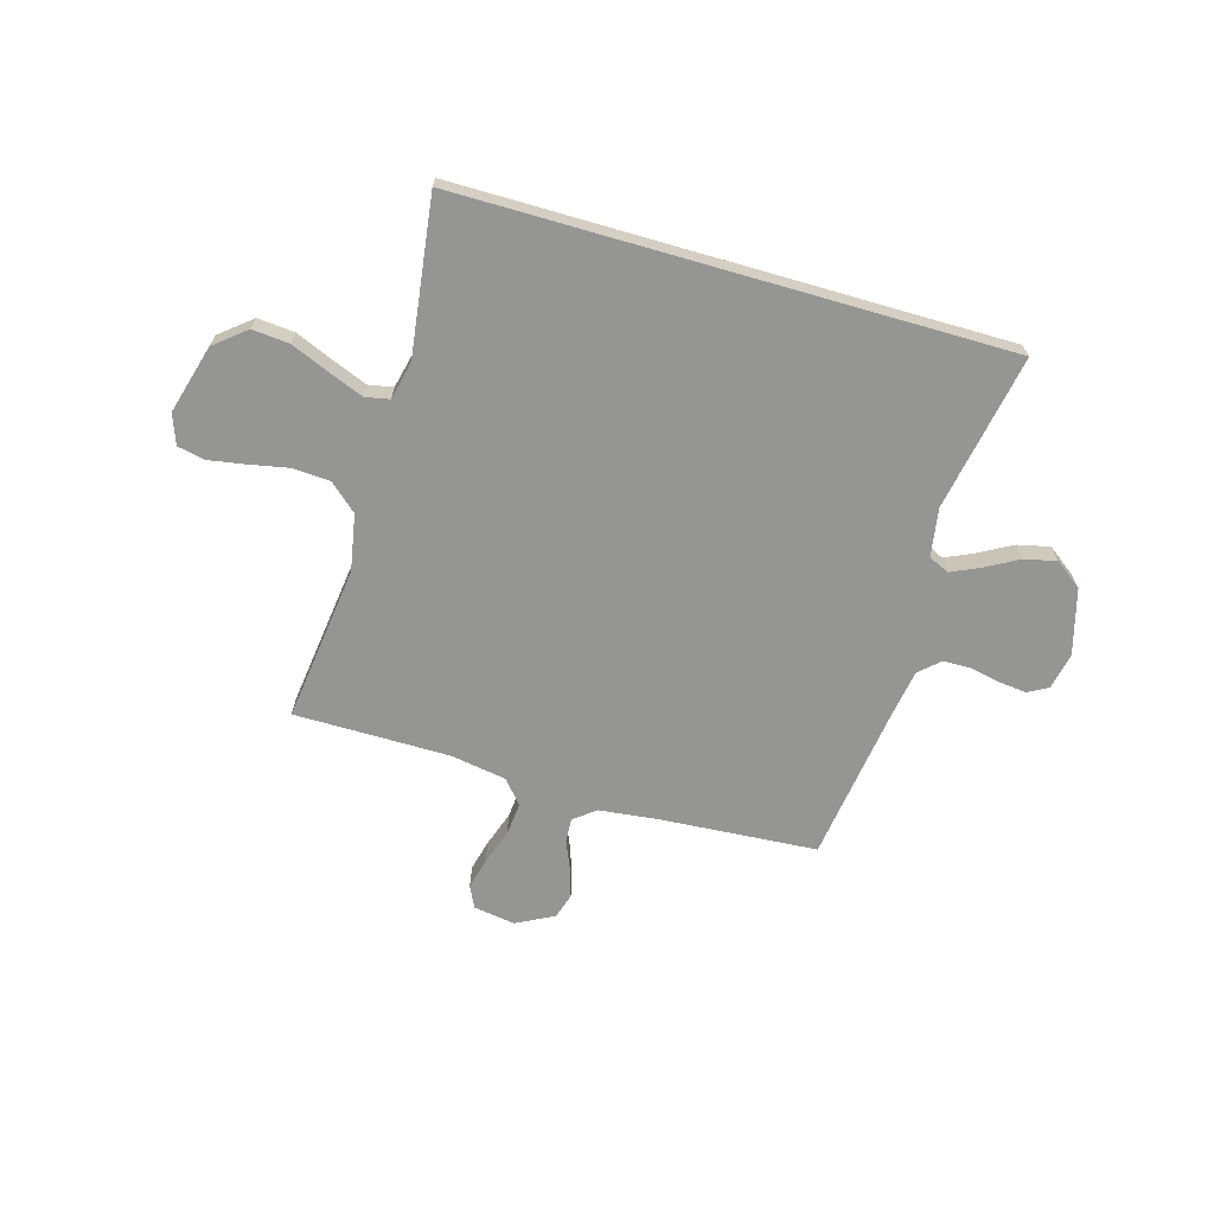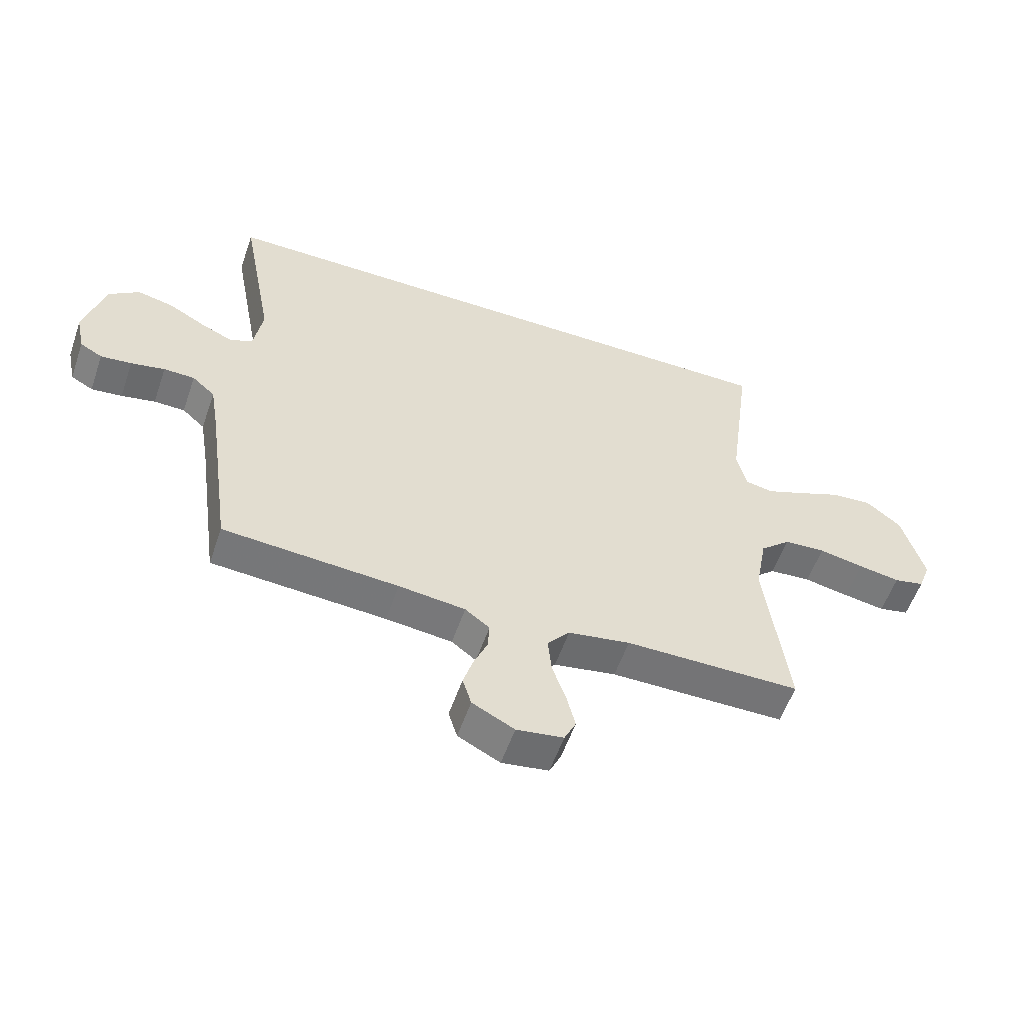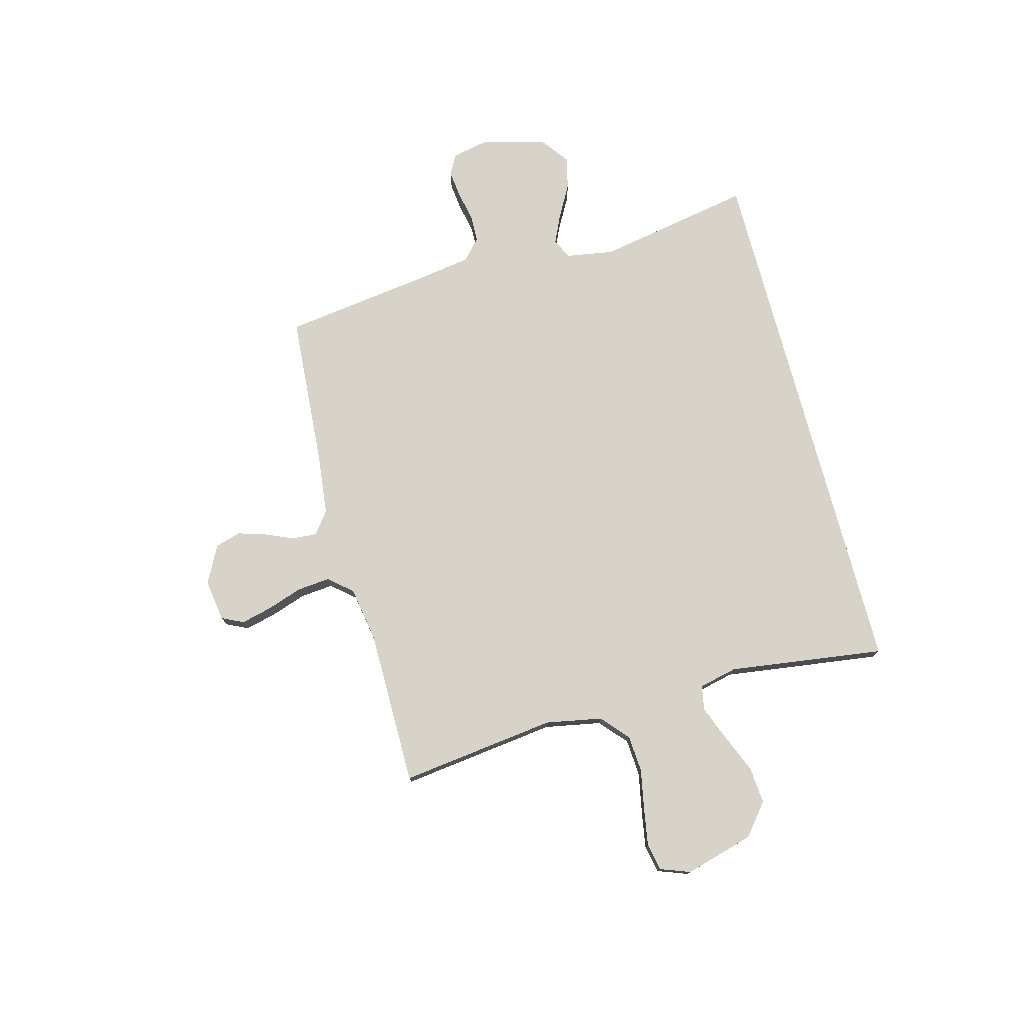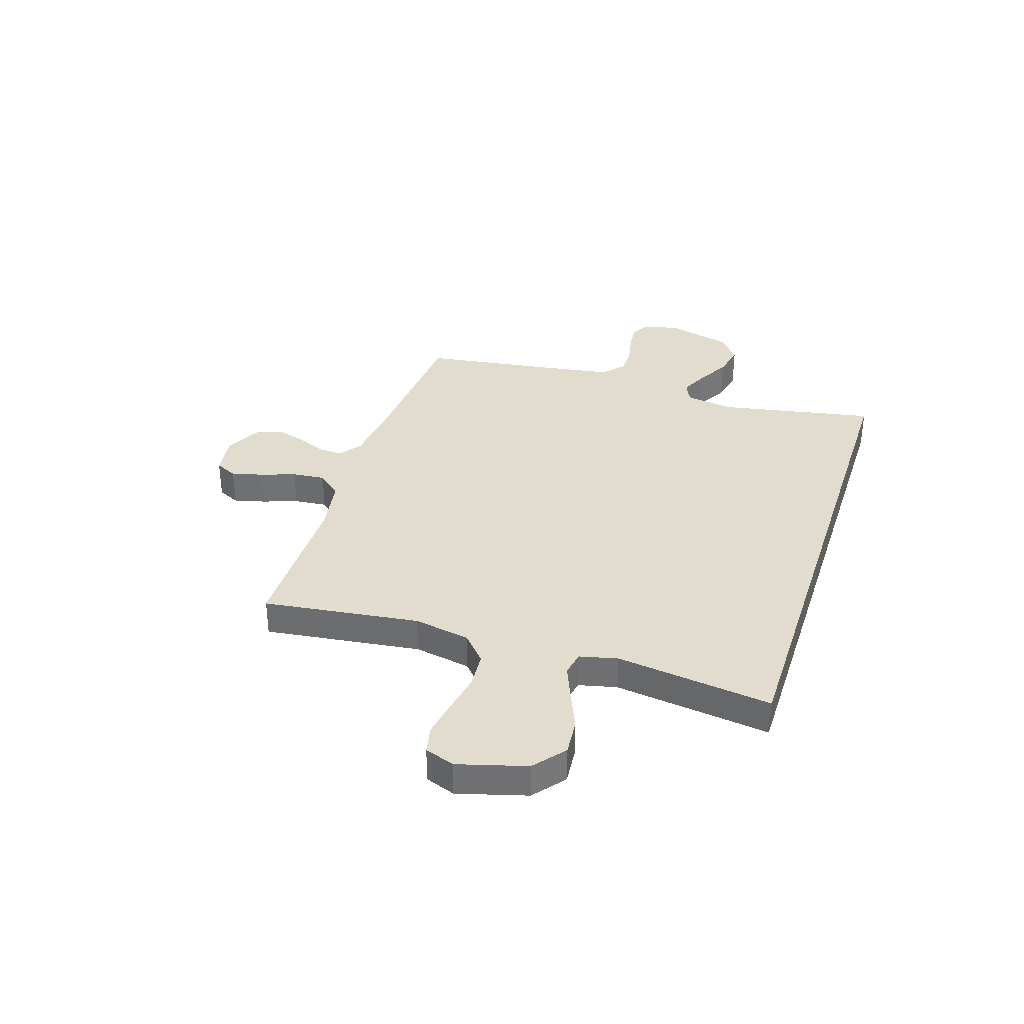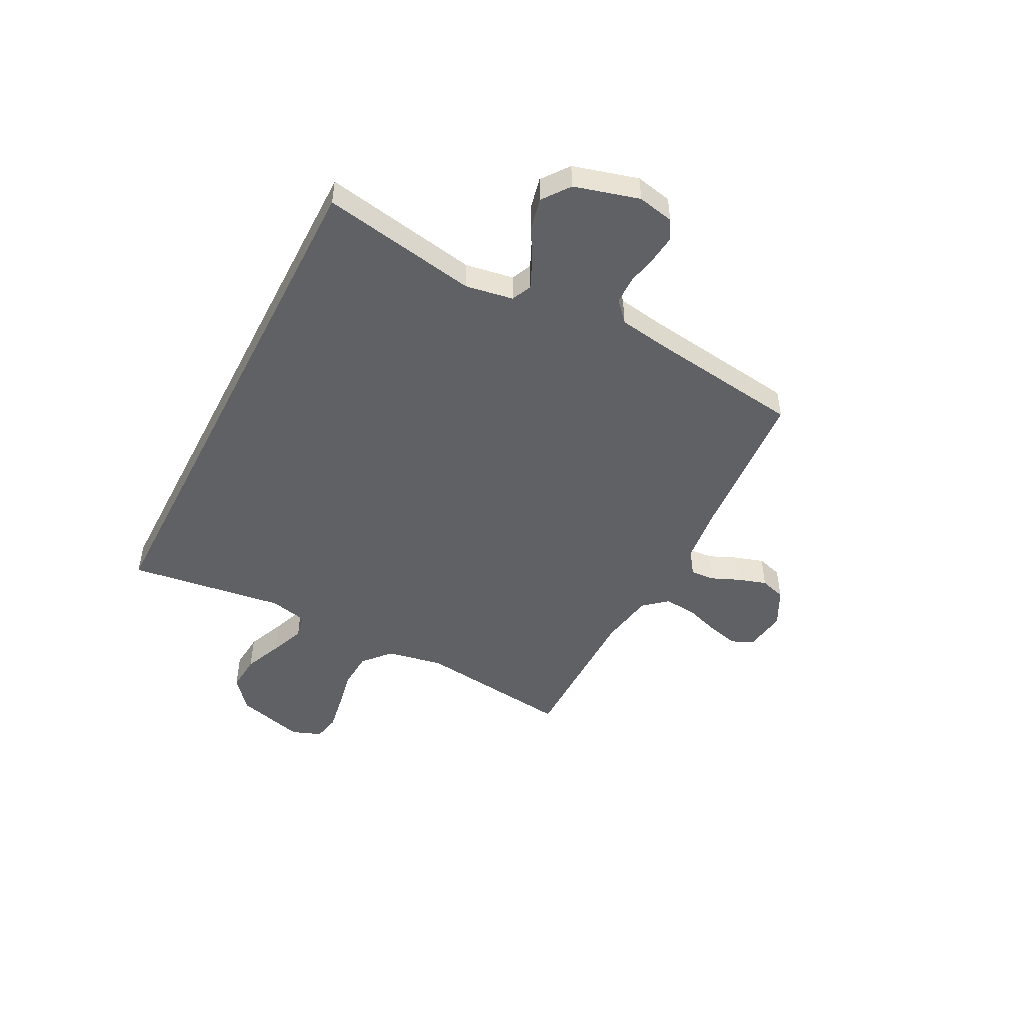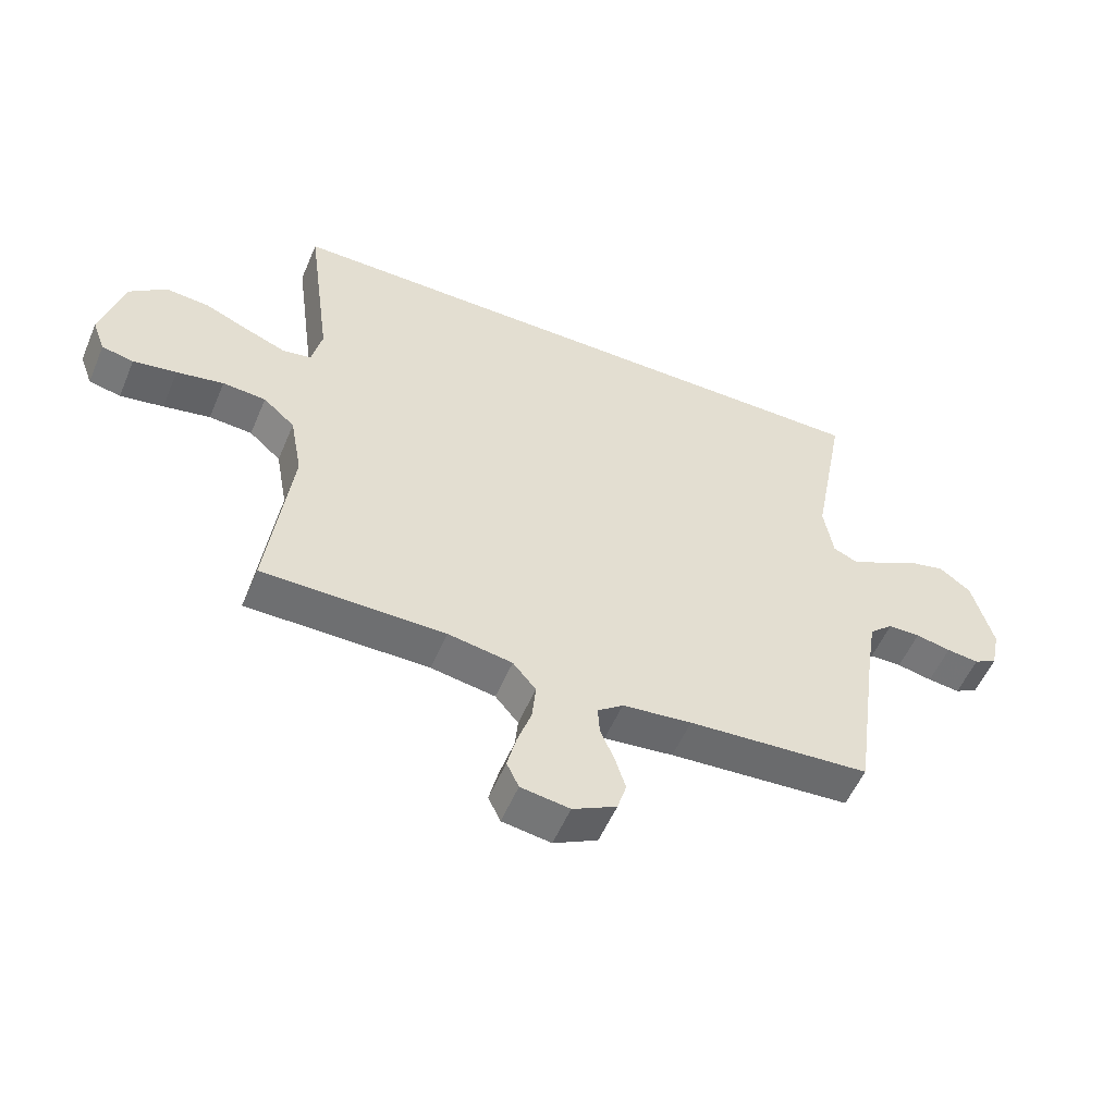
<metadata>
{"format":"obj","ext":"obj","renderer":"f3d","projection":"perspective","resolution":1024,"background":"white","views":[{"elev":-67.3,"azim":-16.1,"up":"+Y"},{"elev":-56.3,"azim":161.0,"up":"+Z"},{"elev":76.2,"azim":-104.8,"up":"+Y"},{"elev":34.7,"azim":-72.2,"up":"+Y"},{"elev":-48.1,"azim":62.9,"up":"+Y"},{"elev":-54.5,"azim":-22.8,"up":"+Z"}]}
</metadata>
<code>
v 0.549 0.07 0.5
v 0.493 0.07 0.2
v 0.508 0.07 0.108
v 0.547 0.07 0.09
v 0.602 0.07 0.115
v 0.665 0.07 0.15
v 0.727 0.07 0.164
v 0.779 0.07 0.125
v 0.813 0.07 0
v 0.798 0.07 -0.07
v 0.76 0.07 -0.091
v 0.707 0.07 -0.085
v 0.649 0.07 -0.073
v 0.596 0.07 -0.074
v 0.557 0.07 -0.109
v 0.542 0.07 -0.2
v 0.5 0.07 -0.5
v 0.2 0.07 -0.521
v 0.086 0.07 -0.534
v 0.044 0.07 -0.566
v 0.047 0.07 -0.613
v 0.07 0.07 -0.667
v 0.087 0.07 -0.722
v 0.072 0.07 -0.771
v 0 0.07 -0.808
v -0.08 0.07 -0.796
v -0.1 0.07 -0.754
v -0.085 0.07 -0.694
v -0.062 0.07 -0.627
v -0.056 0.07 -0.564
v -0.094 0.07 -0.519
v -0.2 0.07 -0.501
v -0.5 0.07 -0.5
v -0.462 0.07 -0.2
v -0.482 0.07 -0.092
v -0.534 0.07 -0.046
v -0.605 0.07 -0.041
v -0.682 0.07 -0.056
v -0.753 0.07 -0.068
v -0.805 0.07 -0.057
v -0.826 0.07 0
v -0.789 0.07 0.132
v -0.729 0.07 0.181
v -0.658 0.07 0.175
v -0.584 0.07 0.144
v -0.518 0.07 0.118
v -0.471 0.07 0.127
v -0.454 0.07 0.2
v -0.494 0.07 0.5
v 0.549 0 0.5
v 0.493 0 0.2
v 0.508 0 0.108
v 0.547 0 0.09
v 0.602 0 0.115
v 0.665 0 0.15
v 0.727 0 0.164
v 0.779 0 0.125
v 0.813 0 0
v 0.798 0 -0.07
v 0.76 0 -0.091
v 0.707 0 -0.085
v 0.649 0 -0.073
v 0.596 0 -0.074
v 0.557 0 -0.109
v 0.542 0 -0.2
v 0.5 0 -0.5
v 0.2 0 -0.521
v 0.086 0 -0.534
v 0.044 0 -0.566
v 0.047 0 -0.613
v 0.07 0 -0.667
v 0.087 0 -0.722
v 0.072 0 -0.771
v 0 0 -0.808
v -0.08 0 -0.796
v -0.1 0 -0.754
v -0.085 0 -0.694
v -0.062 0 -0.627
v -0.056 0 -0.564
v -0.094 0 -0.519
v -0.2 0 -0.501
v -0.5 0 -0.5
v -0.462 0 -0.2
v -0.482 0 -0.092
v -0.534 0 -0.046
v -0.605 0 -0.041
v -0.682 0 -0.056
v -0.753 0 -0.068
v -0.805 0 -0.057
v -0.826 0 0
v -0.789 0 0.132
v -0.729 0 0.181
v -0.658 0 0.175
v -0.584 0 0.144
v -0.518 0 0.118
v -0.471 0 0.127
v -0.454 0 0.2
v -0.494 0 0.5
f 48 49 1 2
f 47 48 2 3
f 46 47 3 4
f 42 43 44 45
f 42 45 46
f 41 42 46
f 40 41 46 4
f 37 38 39 40
f 32 33 34
f 31 32 34 35
f 26 27 28 29
f 24 25 26 29
f 24 29 30
f 21 22 23 24
f 21 24 30
f 20 21 30 31
f 16 17 18
f 15 16 18 19
f 10 11 12 13
f 10 13 14
f 9 10 14
f 8 9 14
f 5 6 7 8
f 4 5 8 14
f 37 40 4
f 36 37 4 14
f 35 36 14 15
f 20 31 35
f 15 19 20 35
f 51 50 98 97
f 52 51 97 96
f 53 52 96 95
f 94 93 92 91
f 95 94 91
f 95 91 90
f 53 95 90 89
f 89 88 87 86
f 83 82 81
f 84 83 81 80
f 78 77 76 75
f 78 75 74 73
f 79 78 73
f 73 72 71 70
f 79 73 70
f 80 79 70 69
f 67 66 65
f 68 67 65 64
f 62 61 60 59
f 63 62 59
f 63 59 58
f 63 58 57
f 57 56 55 54
f 63 57 54 53
f 53 89 86
f 63 53 86 85
f 64 63 85 84
f 84 80 69
f 84 69 68 64
f 1 50 51 2
f 2 51 52 3
f 3 52 53 4
f 4 53 54 5
f 5 54 55 6
f 6 55 56 7
f 7 56 57 8
f 8 57 58 9
f 9 58 59 10
f 10 59 60 11
f 11 60 61 12
f 12 61 62 13
f 13 62 63 14
f 14 63 64 15
f 15 64 65 16
f 16 65 66 17
f 17 66 67 18
f 18 67 68 19
f 19 68 69 20
f 20 69 70 21
f 21 70 71 22
f 22 71 72 23
f 23 72 73 24
f 24 73 74 25
f 25 74 75 26
f 26 75 76 27
f 27 76 77 28
f 28 77 78 29
f 29 78 79 30
f 30 79 80 31
f 31 80 81 32
f 32 81 82 33
f 33 82 83 34
f 34 83 84 35
f 35 84 85 36
f 36 85 86 37
f 37 86 87 38
f 38 87 88 39
f 39 88 89 40
f 40 89 90 41
f 41 90 91 42
f 42 91 92 43
f 43 92 93 44
f 44 93 94 45
f 45 94 95 46
f 46 95 96 47
f 47 96 97 48
f 48 97 98 49
f 49 98 50 1

</code>
